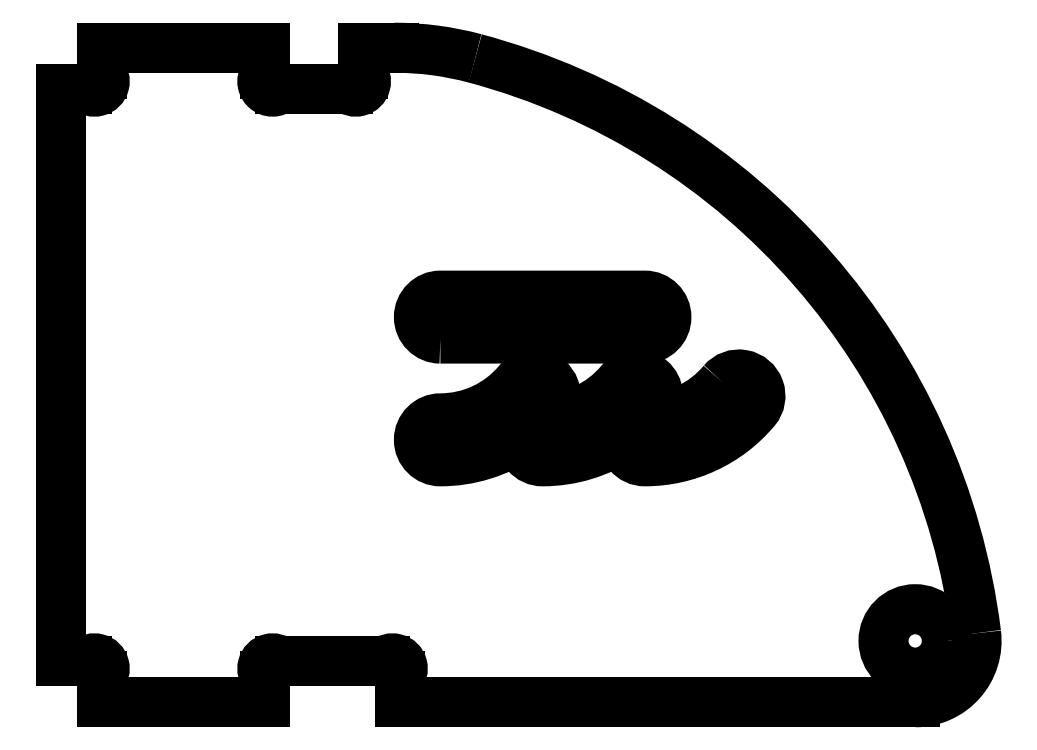
<metadata>
{"format":"dxf","ext":"dxf","renderer":"ezdxf+matplotlib","layout":"modelspace","background":"white","min_lineweight":24,"dpi":150}
</metadata>
<code>
0
SECTION
2
ENTITIES
0
ARC
8
0
10
117.1
20
1
30
0
40
3
210
0
220
0
230
1
50
-90
51
7.164
0
ARC
8
0
10
86.93
20
-2.793
30
0
40
33.41
210
0
220
-0
230
1
50
7.164
51
74.98
0
SPLINE
8
0
70
0
71
3
72
10
73
6
74
0
42
1e-09
43
1e-10
44
1e-10
40
0
40
0
40
0
40
0
40
0.2006
40
0.2006
40
0.4013
40
0.4013
40
0.4013
40
0.4013
10
91.62
20
30
30
0
10
92.29
20
30
30
0
10
92.96
20
29.96
30
0
10
94.28
20
29.78
30
0
10
94.94
20
29.65
30
0
10
95.59
20
29.48
30
0
0
LINE
8
0
10
91.62
20
30
30
0
11
90.1
21
30
31
0
0
LINE
8
0
10
90.1
20
30
30
0
11
90.1
21
28.71
31
0
0
ARC
8
0
10
89.75
20
28.35
30
0
40
0.5
210
0
220
0
230
1
50
-135
51
45
0
LINE
8
0
10
89.39
20
28
30
0
11
86.04
21
28
31
0
0
ARC
8
0
10
85.68
20
28.35
30
0
40
0.5
210
0
220
0
230
1
50
135
51
315
0
LINE
8
0
10
85.33
20
28.71
30
0
11
85.33
21
30
31
0
0
LINE
8
0
10
85.33
20
30
30
0
11
77.33
21
30
31
0
0
LINE
8
0
10
77.33
20
30
30
0
11
77.33
21
28.71
31
0
0
ARC
8
0
10
76.97
20
28.35
30
0
40
0.5
210
0
220
0
230
1
50
-135
51
45
0
LINE
8
0
10
76.62
20
28
30
0
11
75.33
21
28
31
0
0
LINE
8
0
10
75.33
20
28
30
0
11
75.33
21
0
31
0
0
LINE
8
0
10
75.33
20
0
30
0
11
76.62
21
-1.388e-16
31
0
0
ARC
8
0
10
76.97
20
-0.3536
30
0
40
0.5
210
-0
220
0
230
1
50
-45
51
135
0
LINE
8
0
10
77.33
20
-0.7071
30
0
11
77.33
21
-2
31
0
0
LINE
8
0
10
77.33
20
-2
30
0
11
85.33
21
-2
31
0
0
LINE
8
0
10
85.33
20
-2
30
0
11
85.33
21
-0.7071
31
0
0
ARC
8
0
10
85.68
20
-0.3536
30
0
40
0.5
210
0
220
-0
230
1
50
45
51
225
0
LINE
8
0
10
86.04
20
3.469e-15
30
0
11
91.19
21
-4.163e-16
31
0
0
ARC
8
0
10
91.55
20
-0.3536
30
0
40
0.5
210
-0
220
0
230
1
50
-45
51
135
0
LINE
8
0
10
91.9
20
-0.7071
30
0
11
91.9
21
-2
31
0
0
LINE
8
0
10
91.9
20
-2
30
0
11
117.1
21
-2
31
0
0
CIRCLE
8
0
10
117.1
20
1
30
0
40
1.55
210
0
220
-0
230
1
0
LWPOLYLINE
8
0
90
4
70
1
43
0
10
93.89
20
15.78
42
-1
10
93.89
20
17.88
10
103.9
20
17.88
42
-1
10
103.9
20
15.78
0
LWPOLYLINE
8
0
90
14
70
1
43
0
10
107.7
20
13.65
42
-1
10
109.3
20
12.3
42
-0.2217
10
103.9
20
9.78
42
-0.4626
10
102.8
20
11
42
-0.1504
10
98.89
20
9.78
42
-0.4626
10
97.85
20
11
42
-0.1504
10
93.89
20
9.78
42
-1
10
93.89
20
11.88
42
0.2217
10
97.68
20
13.65
42
-1
10
99.29
20
12.3
42
-0.02006
10
98.91
20
11.88
42
0.2206
10
102.7
20
13.65
42
-1
10
104.3
20
12.3
42
-0.02006
10
103.9
20
11.88
42
0.2206
0
ENDSEC
0
EOF

</code>
